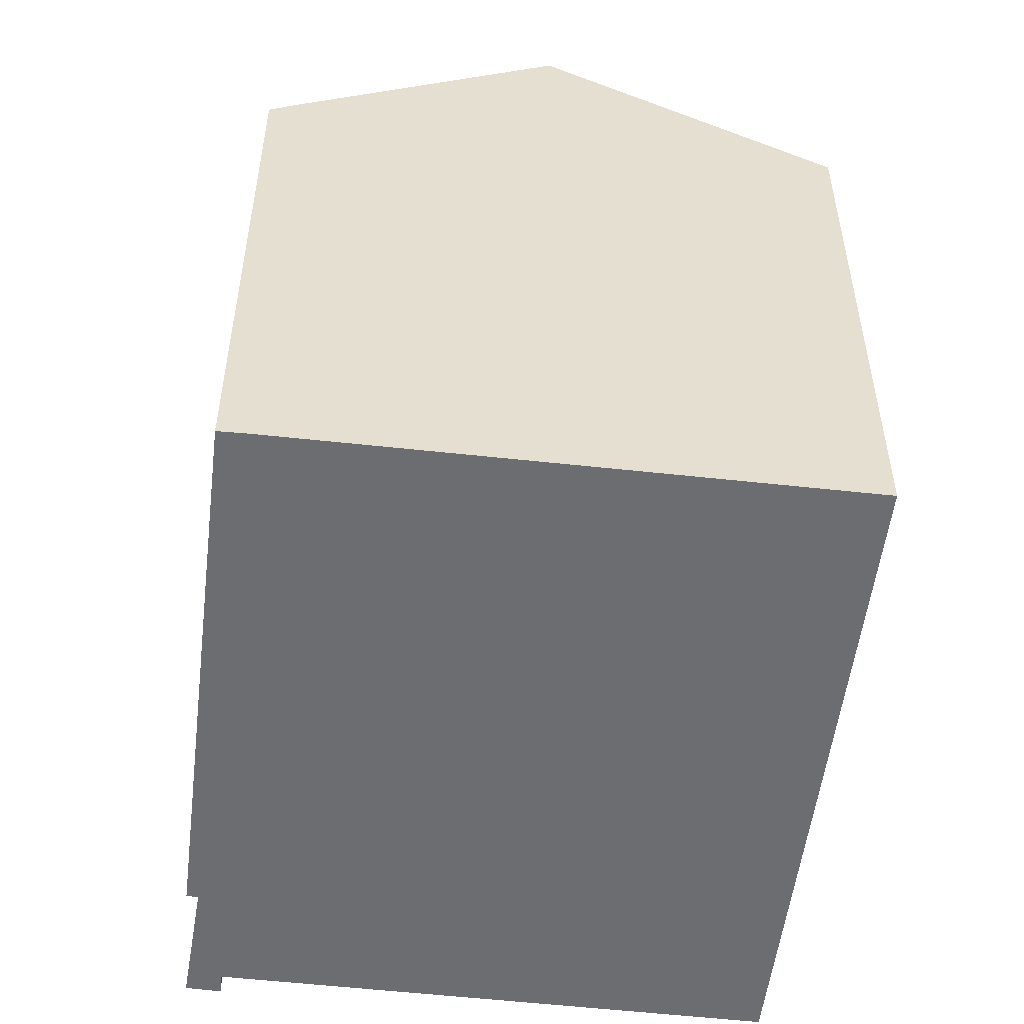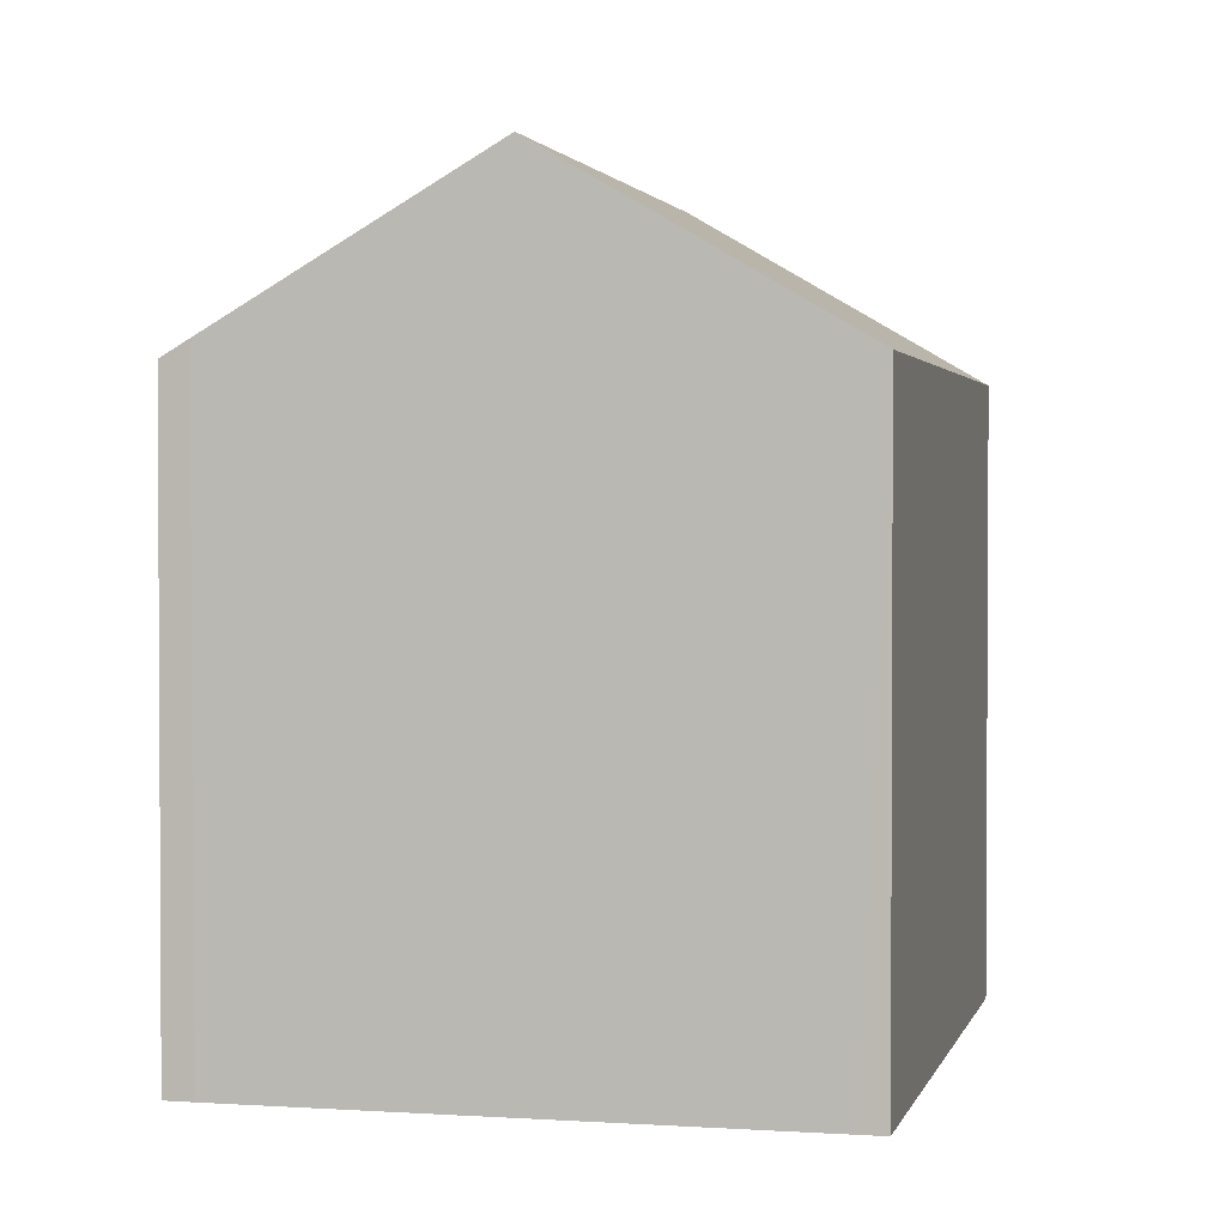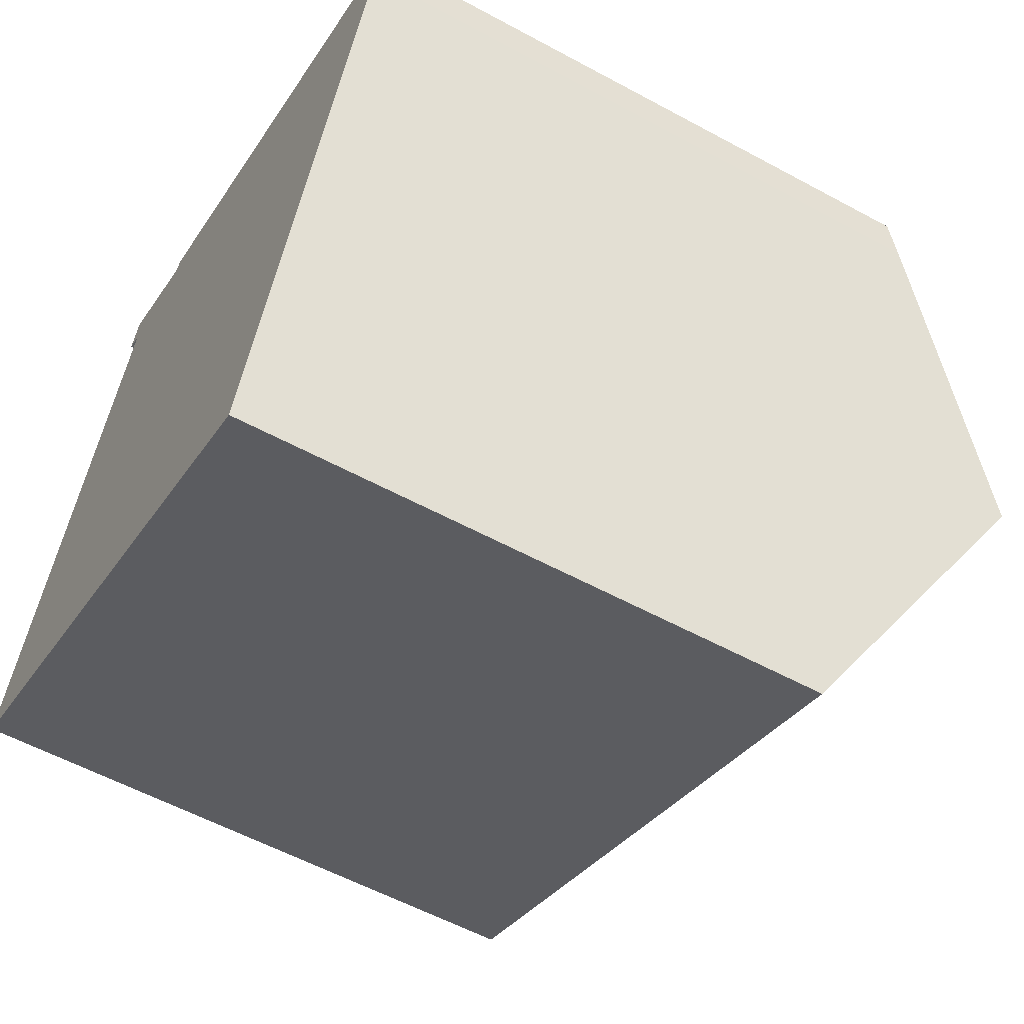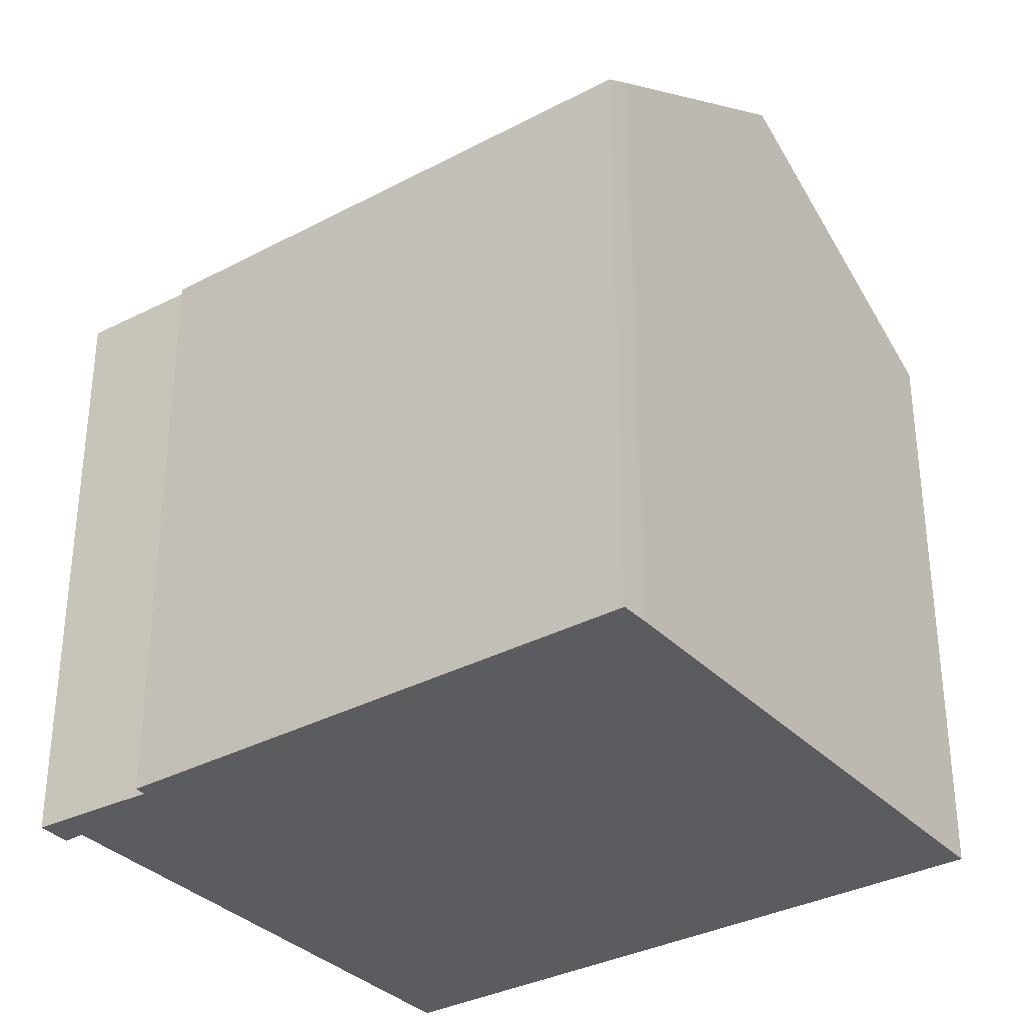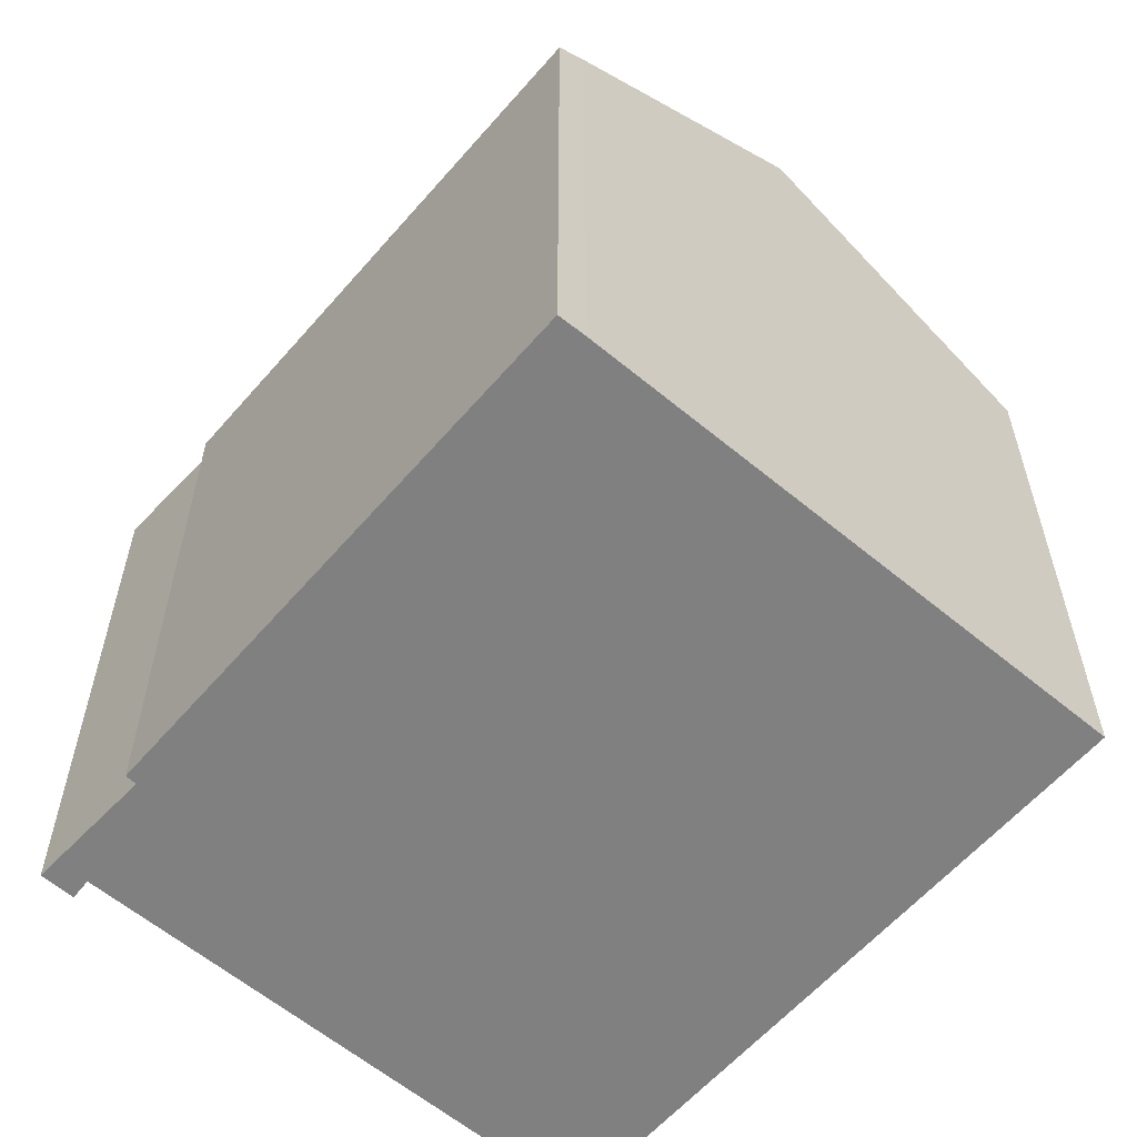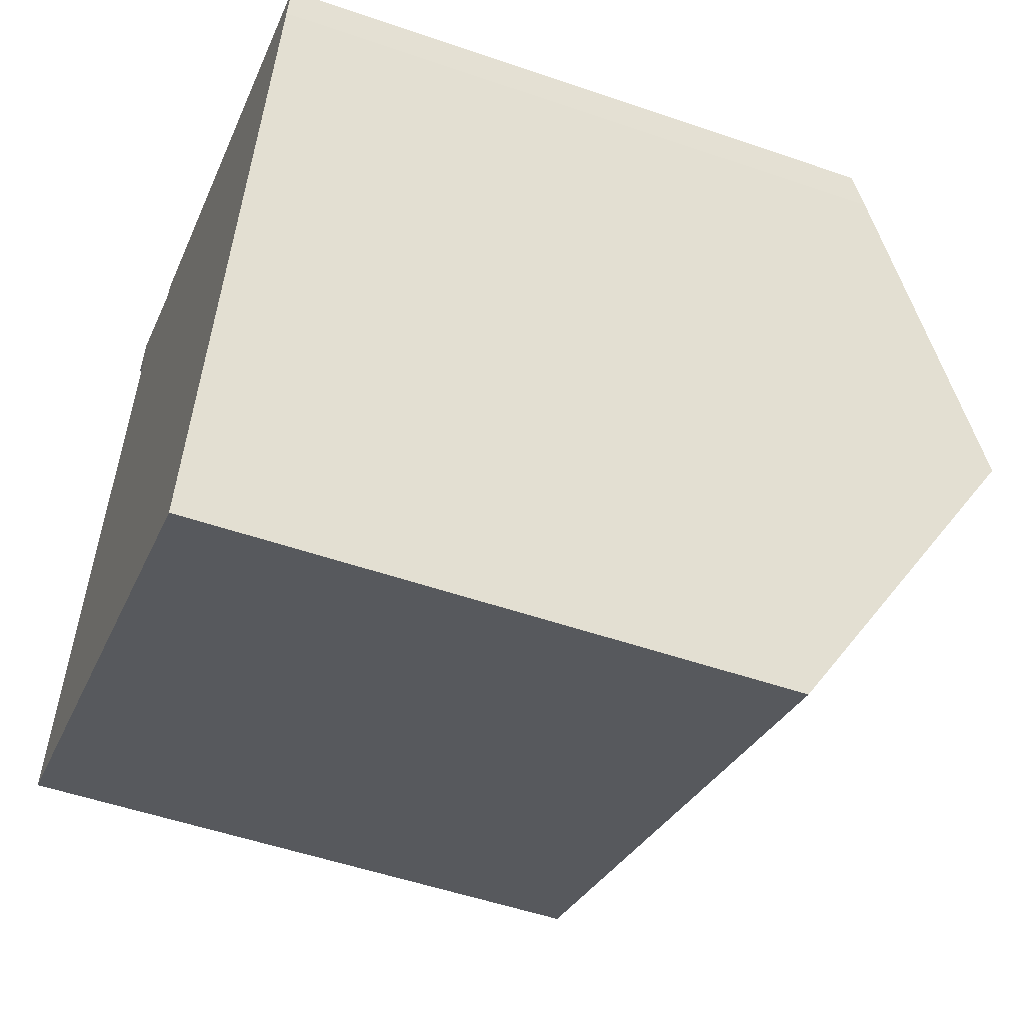
<metadata>
{"format":"obj","ext":"obj","renderer":"f3d","projection":"perspective","resolution":1024,"background":"white","views":[{"elev":-54.0,"azim":105.7,"up":"+Y"},{"elev":2.0,"azim":126.0,"up":"+Y"},{"elev":-57.0,"azim":60.5,"up":"+Z"},{"elev":-33.7,"azim":58.7,"up":"+Y"},{"elev":-60.0,"azim":72.0,"up":"+Y"},{"elev":-51.7,"azim":69.5,"up":"+Z"}]}
</metadata>
<code>
v  16.91 17.89 0.342
v  0.127 14.04 0.305
v  2.669 17.89 6.404
v  14.51 14.22 -5.49
v  19.28 14.27 6.094
v  19.18 13.88 6.867
v  19.52 13.88 6.725
v  7.609 13.94 11.67
v  7.491 14.1 11.43
v  4.917 14.49 11.8
v  5.071 14.04 12.57
v  4.774 14.49 11.85
v  4.778 14.03 12.71
v  4.45 14.5 11.97
v  0 13.85 8.481e-16
v  14.3 13.89 -6.016
v  0.123 14.04 0.295
v  4.45 -7.327e-16 11.97
v  4.778 -7.783e-16 12.71
v  7.491 -6.996e-16 11.43
v  7.609 -7.143e-16 11.67
v  0.127 -1.868e-17 0.305
v  0 0 0
v  0.123 -1.806e-17 0.295
v  2.669 -3.921e-16 6.404
v  0.127 14.04 0.305
v  4.917 -7.223e-16 11.8
v  5.071 -7.698e-16 12.57
v  19.52 -4.118e-16 6.725
v  19.18 -4.205e-16 6.867
v  19.28 -3.732e-16 6.094
v  16.91 -2.094e-17 0.342
v  14.51 3.362e-16 -5.49
v  14.3 3.684e-16 -6.016
v  4.774 -7.255e-16 11.85
g defaultobject
f 1 2 3
f 2 1 4
f 5 6 7
f 6 5 1
f 6 1 8
f 8 1 9
f 9 1 3
f 9 3 10
f 10 11 9
f 11 10 12
f 11 12 13
f 13 12 14
f 15 4 16
f 4 15 17
f 4 17 2
f 18 13 14
f 13 18 19
f 20 8 9
f 8 20 21
f 15 22 17
f 22 15 23
f 22 23 24
f 25 3 26
f 3 25 10
f 10 25 27
f 19 11 13
f 11 20 9
f 20 11 19
f 20 19 28
f 21 6 8
f 6 21 7
f 7 21 29
f 29 21 30
f 7 31 5
f 31 7 29
f 31 1 5
f 1 31 4
f 4 31 16
f 16 31 32
f 16 32 33
f 16 33 34
f 34 15 16
f 15 34 23
f 17 25 26
f 25 17 22
f 12 18 14
f 18 12 10
f 18 10 35
f 35 10 27
f 28 27 20
f 27 28 35
f 35 28 19
f 35 19 18
f 30 31 29
f 31 30 32
f 32 30 21
f 32 21 33
f 33 21 34
f 34 21 20
f 34 20 23
f 23 20 24
f 24 20 27
f 24 27 25
f 24 25 22

</code>
